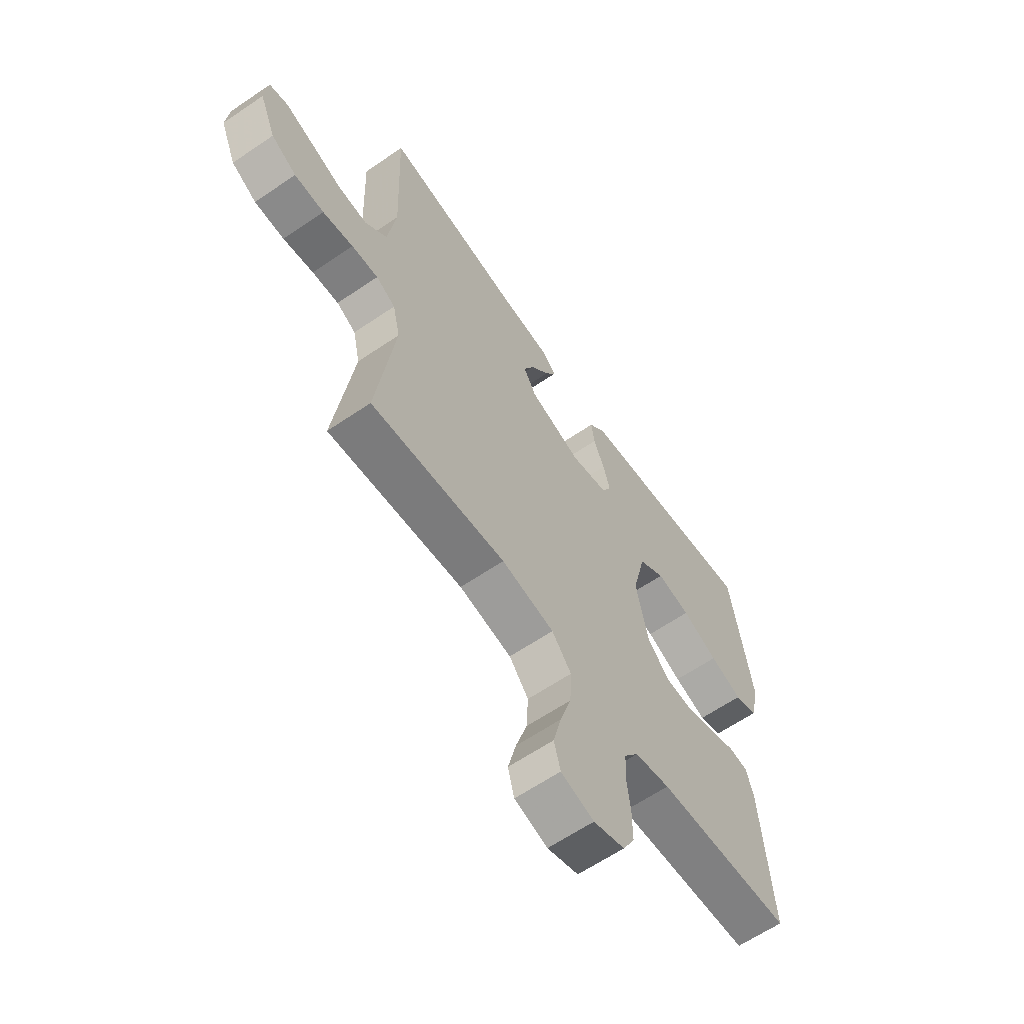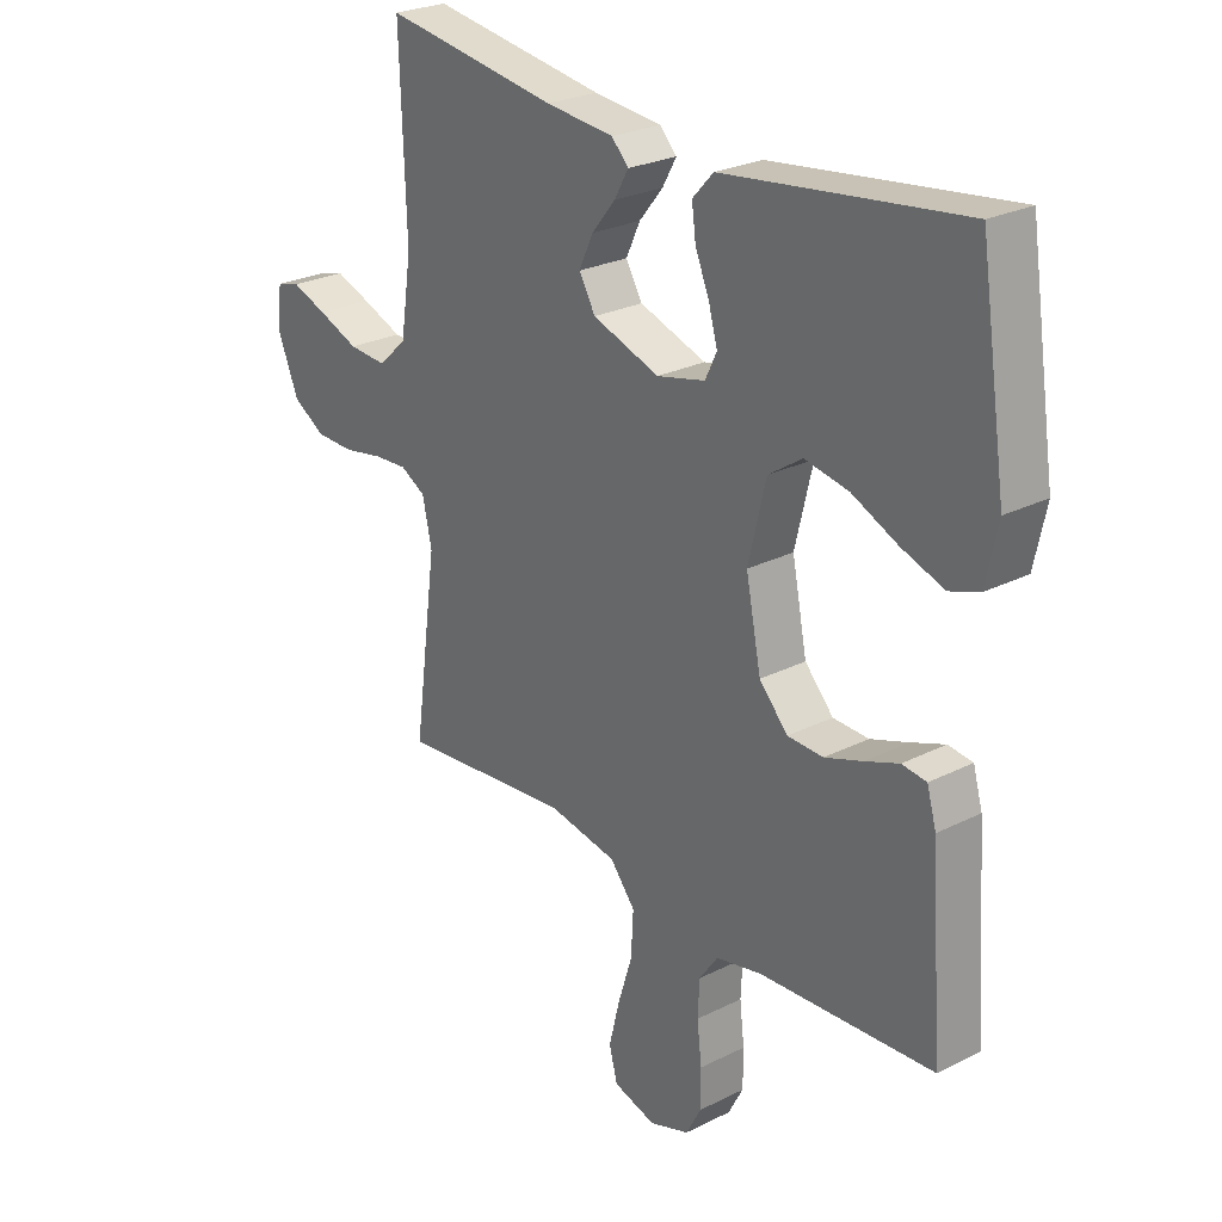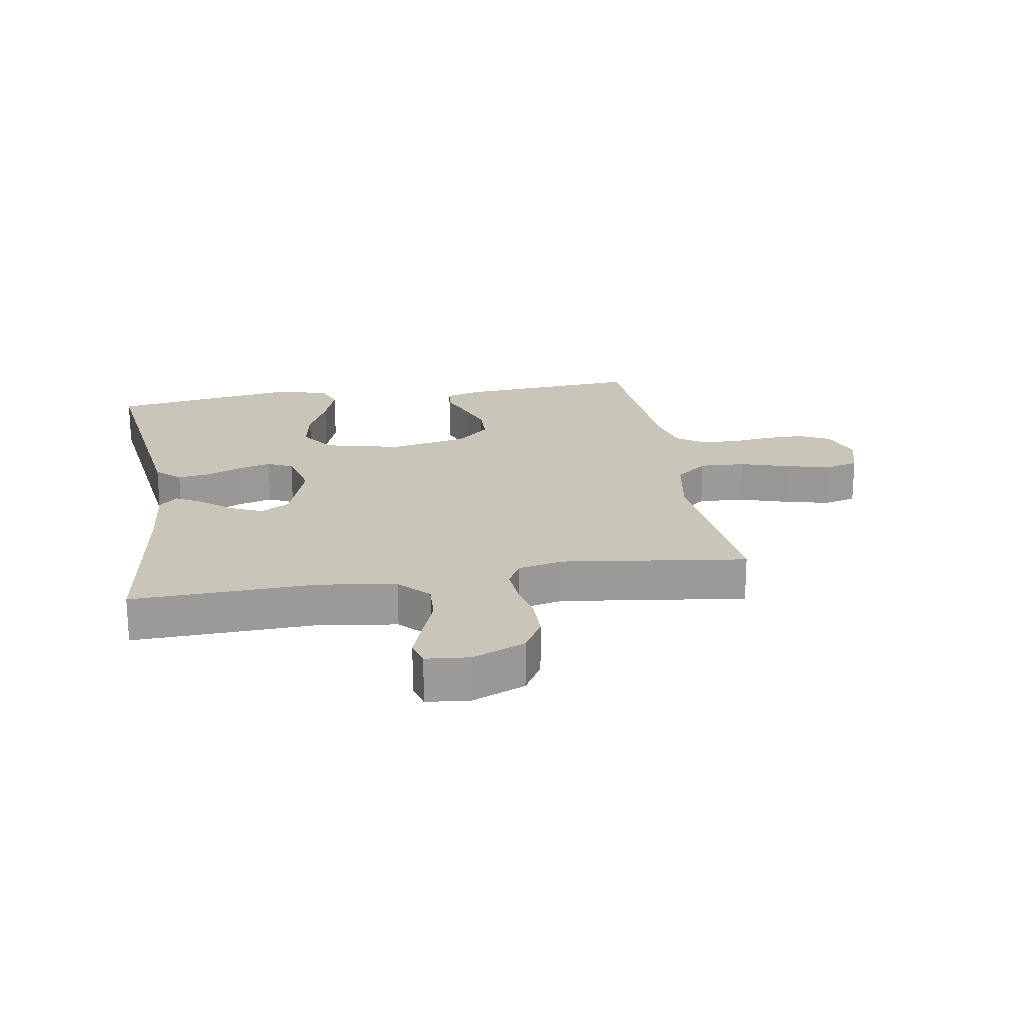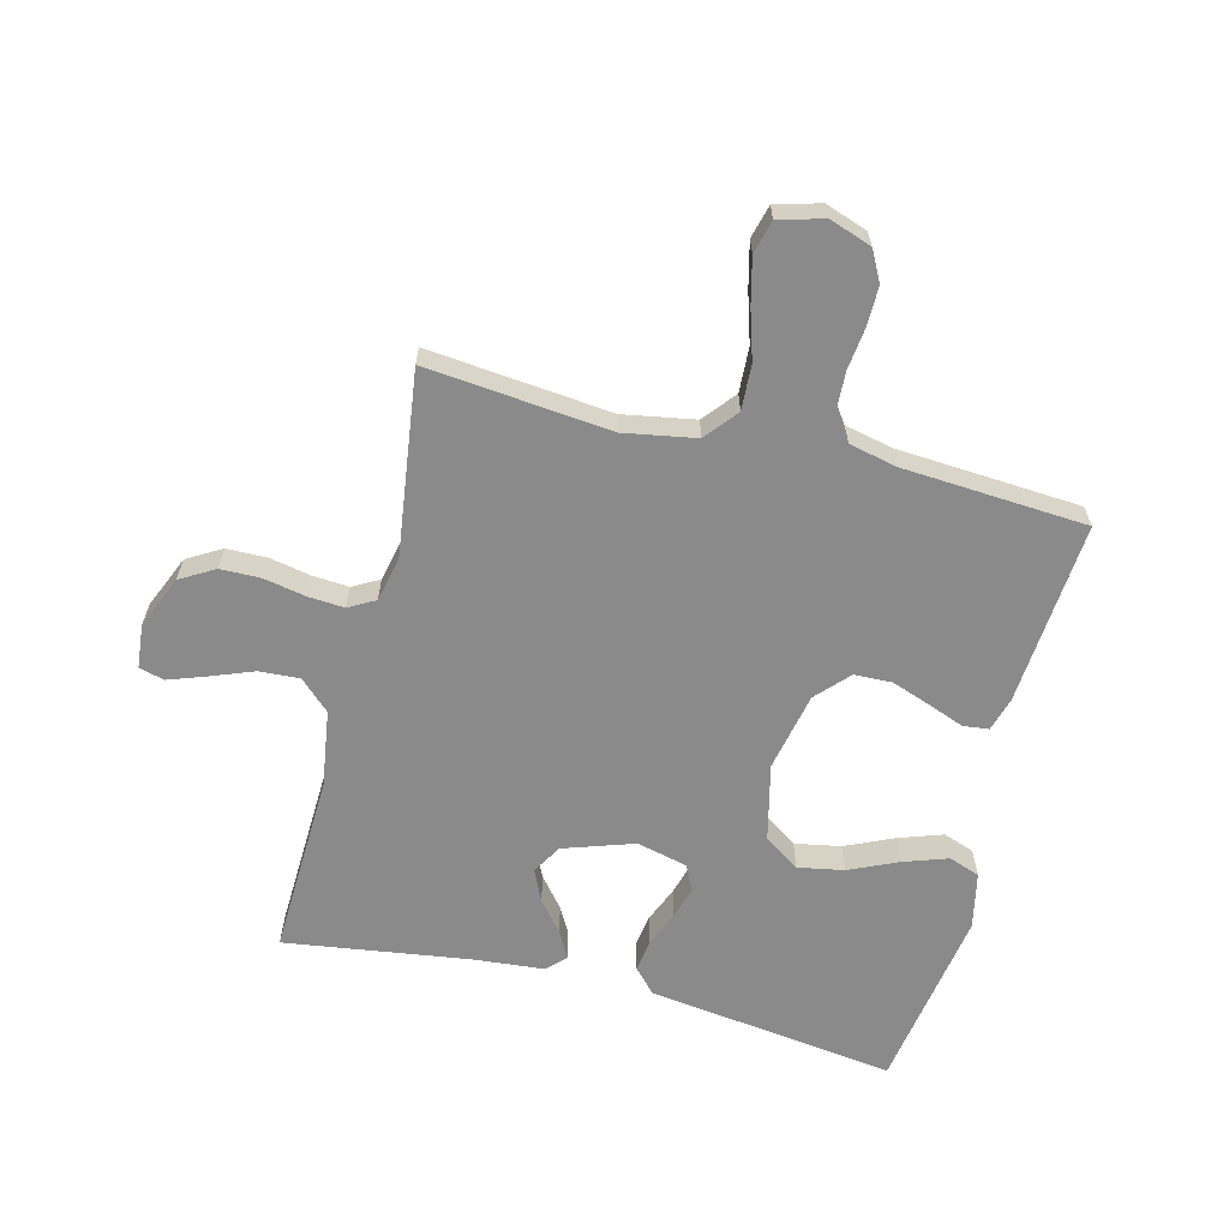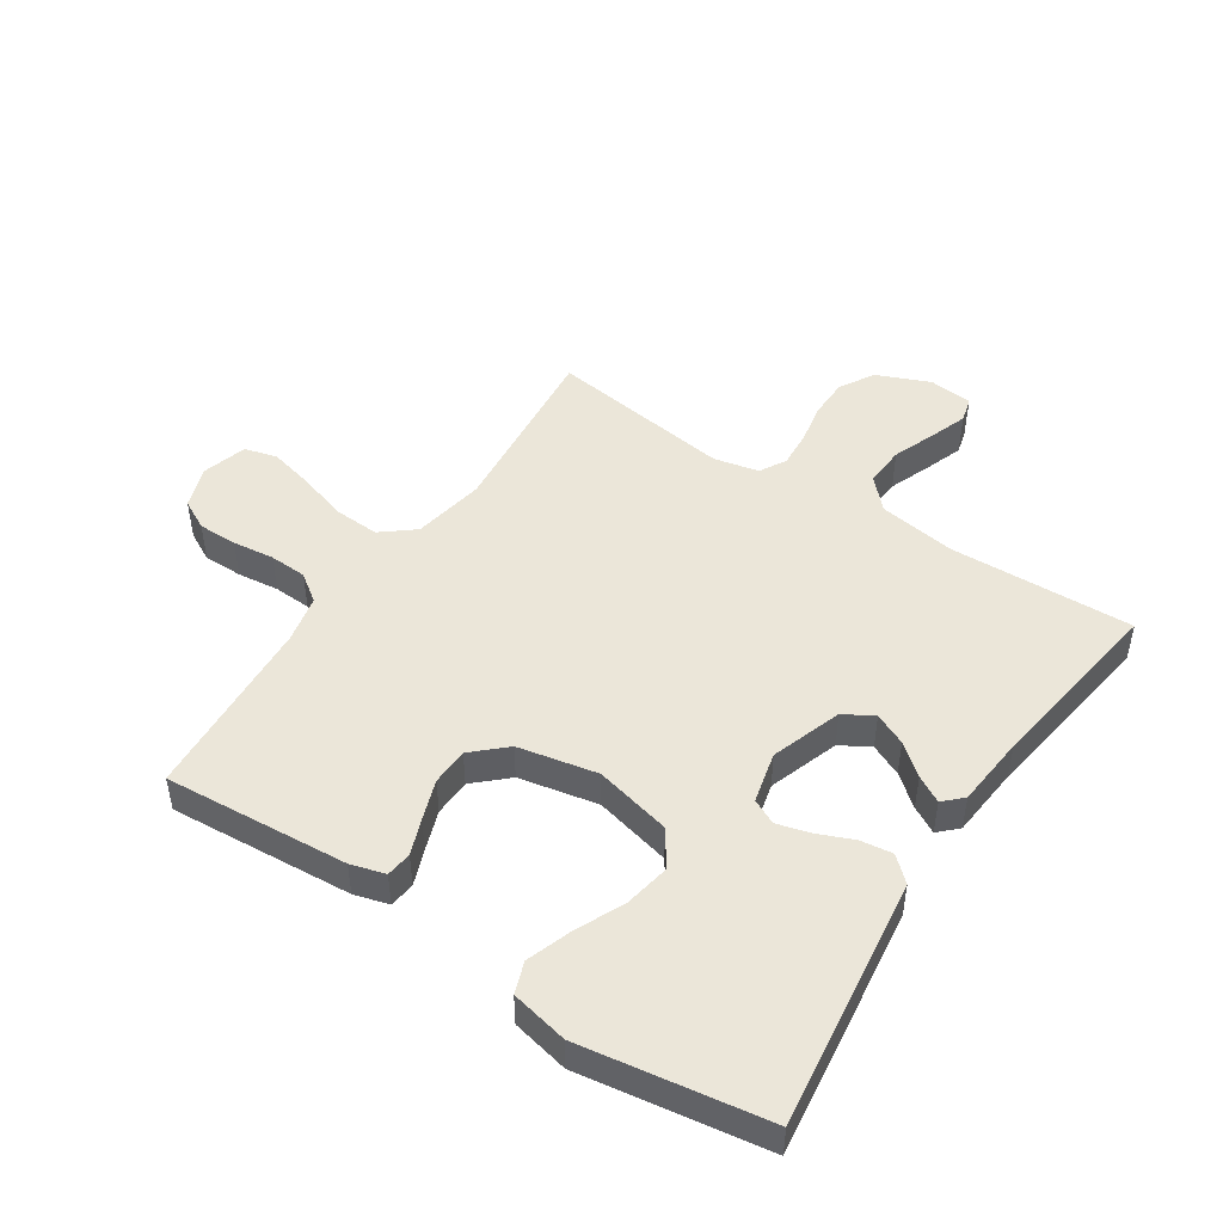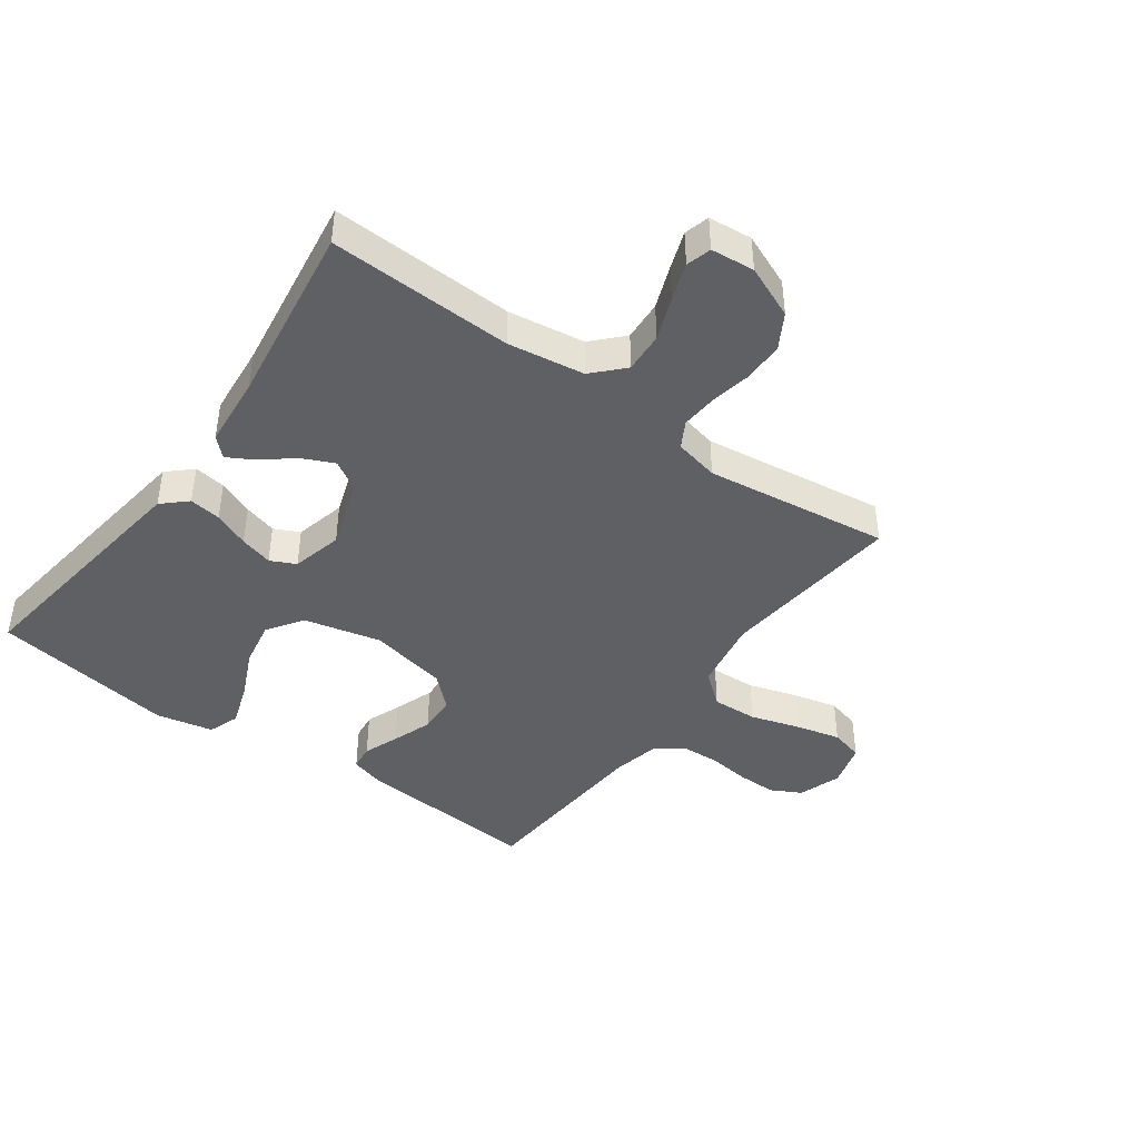
<metadata>
{"format":"obj","ext":"obj","renderer":"f3d","projection":"perspective","resolution":1024,"background":"white","views":[{"elev":-62.8,"azim":124.6,"up":"+Z"},{"elev":25.9,"azim":-128.6,"up":"+Z"},{"elev":20.7,"azim":80.4,"up":"+Y"},{"elev":-63.4,"azim":165.6,"up":"+Y"},{"elev":47.7,"azim":-56.6,"up":"+Y"},{"elev":-42.9,"azim":54.0,"up":"+Y"}]}
</metadata>
<code>
v -0.5 0.07 0.5
v -0.2 0.07 0.461
v -0.093 0.07 0.447
v -0.057 0.07 0.408
v -0.064 0.07 0.356
v -0.088 0.07 0.298
v -0.103 0.07 0.244
v -0.083 0.07 0.203
v 0 0.07 0.183
v 0.115 0.07 0.222
v 0.143 0.07 0.27
v 0.119 0.07 0.322
v 0.078 0.07 0.372
v 0.054 0.07 0.415
v 0.083 0.07 0.445
v 0.2 0.07 0.456
v 0.5 0.07 0.5
v 0.49 0.07 0.2
v 0.509 0.07 0.075
v 0.558 0.07 0.029
v 0.624 0.07 0.033
v 0.694 0.07 0.06
v 0.755 0.07 0.082
v 0.796 0.07 0.071
v 0.803 0.07 0
v 0.767 0.07 -0.086
v 0.711 0.07 -0.119
v 0.645 0.07 -0.12
v 0.577 0.07 -0.107
v 0.518 0.07 -0.103
v 0.475 0.07 -0.127
v 0.459 0.07 -0.2
v 0.5 0.07 -0.5
v 0.2 0.07 -0.471
v 0.083 0.07 -0.492
v 0.04 0.07 -0.545
v 0.044 0.07 -0.619
v 0.069 0.07 -0.699
v 0.087 0.07 -0.772
v 0.073 0.07 -0.826
v 0 0.07 -0.847
v -0.069 0.07 -0.823
v -0.095 0.07 -0.774
v -0.095 0.07 -0.71
v -0.087 0.07 -0.642
v -0.09 0.07 -0.581
v -0.122 0.07 -0.536
v -0.2 0.07 -0.519
v -0.5 0.07 -0.5
v -0.478 0.07 -0.2
v -0.462 0.07 -0.144
v -0.42 0.07 -0.139
v -0.362 0.07 -0.161
v -0.297 0.07 -0.184
v -0.236 0.07 -0.182
v -0.187 0.07 -0.129
v -0.161 0.07 0
v -0.191 0.07 0.125
v -0.249 0.07 0.164
v -0.324 0.07 0.15
v -0.403 0.07 0.114
v -0.475 0.07 0.089
v -0.526 0.07 0.107
v -0.546 0.07 0.2
v -0.5 0 0.5
v -0.2 0 0.461
v -0.093 0 0.447
v -0.057 0 0.408
v -0.064 0 0.356
v -0.088 0 0.298
v -0.103 0 0.244
v -0.083 0 0.203
v 0 0 0.183
v 0.115 0 0.222
v 0.143 0 0.27
v 0.119 0 0.322
v 0.078 0 0.372
v 0.054 0 0.415
v 0.083 0 0.445
v 0.2 0 0.456
v 0.5 0 0.5
v 0.49 0 0.2
v 0.509 0 0.075
v 0.558 0 0.029
v 0.624 0 0.033
v 0.694 0 0.06
v 0.755 0 0.082
v 0.796 0 0.071
v 0.803 0 0
v 0.767 0 -0.086
v 0.711 0 -0.119
v 0.645 0 -0.12
v 0.577 0 -0.107
v 0.518 0 -0.103
v 0.475 0 -0.127
v 0.459 0 -0.2
v 0.5 0 -0.5
v 0.2 0 -0.471
v 0.083 0 -0.492
v 0.04 0 -0.545
v 0.044 0 -0.619
v 0.069 0 -0.699
v 0.087 0 -0.772
v 0.073 0 -0.826
v 0 0 -0.847
v -0.069 0 -0.823
v -0.095 0 -0.774
v -0.095 0 -0.71
v -0.087 0 -0.642
v -0.09 0 -0.581
v -0.122 0 -0.536
v -0.2 0 -0.519
v -0.5 0 -0.5
v -0.478 0 -0.2
v -0.462 0 -0.144
v -0.42 0 -0.139
v -0.362 0 -0.161
v -0.297 0 -0.184
v -0.236 0 -0.182
v -0.187 0 -0.129
v -0.161 0 0
v -0.191 0 0.125
v -0.249 0 0.164
v -0.324 0 0.15
v -0.403 0 0.114
v -0.475 0 0.089
v -0.526 0 0.107
v -0.546 0 0.2
f 60 61 62 63
f 60 63 64 1
f 50 51 52 53
f 48 49 50 53
f 47 48 53 54
f 46 47 54 55
f 42 43 44 45
f 42 45 46
f 41 42 46
f 40 41 46
f 37 38 39 40
f 37 40 46 55
f 32 33 34
f 31 32 34 35
f 26 27 28 29
f 26 29 30
f 25 26 30
f 24 25 30
f 21 22 23 24
f 21 24 30 31
f 16 17 18
f 16 18 19
f 15 16 19
f 12 13 14 15
f 11 12 15 19
f 10 11 19 20
f 3 4 5 6
f 3 6 7
f 2 3 7
f 59 60 1 2
f 58 59 2 7
f 57 58 7 8
f 56 57 8 9
f 36 37 55 56
f 35 36 56 9
f 20 21 31 35
f 9 10 20 35
f 127 126 125 124
f 65 128 127 124
f 117 116 115 114
f 117 114 113 112
f 118 117 112 111
f 119 118 111 110
f 109 108 107 106
f 110 109 106
f 110 106 105
f 110 105 104
f 104 103 102 101
f 119 110 104 101
f 98 97 96
f 99 98 96 95
f 93 92 91 90
f 94 93 90
f 94 90 89
f 94 89 88
f 88 87 86 85
f 95 94 88 85
f 82 81 80
f 83 82 80
f 83 80 79
f 79 78 77 76
f 83 79 76 75
f 84 83 75 74
f 70 69 68 67
f 71 70 67
f 71 67 66
f 66 65 124 123
f 71 66 123 122
f 72 71 122 121
f 73 72 121 120
f 120 119 101 100
f 73 120 100 99
f 99 95 85 84
f 99 84 74 73
f 1 65 66 2
f 2 66 67 3
f 3 67 68 4
f 4 68 69 5
f 5 69 70 6
f 6 70 71 7
f 7 71 72 8
f 8 72 73 9
f 9 73 74 10
f 10 74 75 11
f 11 75 76 12
f 12 76 77 13
f 13 77 78 14
f 14 78 79 15
f 15 79 80 16
f 16 80 81 17
f 17 81 82 18
f 18 82 83 19
f 19 83 84 20
f 20 84 85 21
f 21 85 86 22
f 22 86 87 23
f 23 87 88 24
f 24 88 89 25
f 25 89 90 26
f 26 90 91 27
f 27 91 92 28
f 28 92 93 29
f 29 93 94 30
f 30 94 95 31
f 31 95 96 32
f 32 96 97 33
f 33 97 98 34
f 34 98 99 35
f 35 99 100 36
f 36 100 101 37
f 37 101 102 38
f 38 102 103 39
f 39 103 104 40
f 40 104 105 41
f 41 105 106 42
f 42 106 107 43
f 43 107 108 44
f 44 108 109 45
f 45 109 110 46
f 46 110 111 47
f 47 111 112 48
f 48 112 113 49
f 49 113 114 50
f 50 114 115 51
f 51 115 116 52
f 52 116 117 53
f 53 117 118 54
f 54 118 119 55
f 55 119 120 56
f 56 120 121 57
f 57 121 122 58
f 58 122 123 59
f 59 123 124 60
f 60 124 125 61
f 61 125 126 62
f 62 126 127 63
f 63 127 128 64
f 64 128 65 1

</code>
